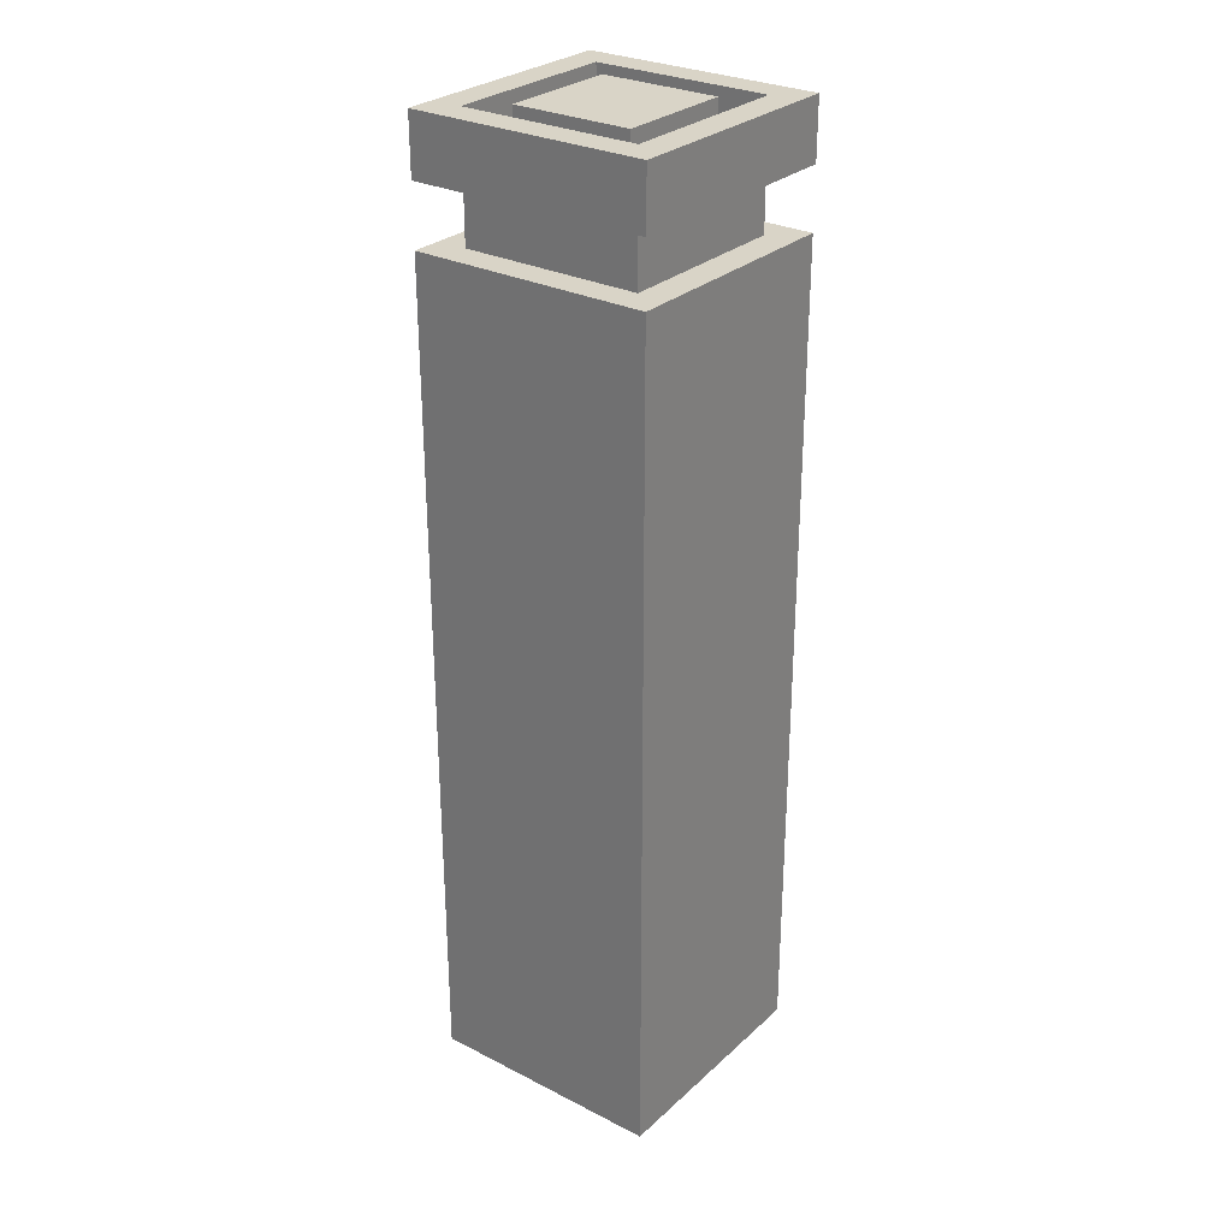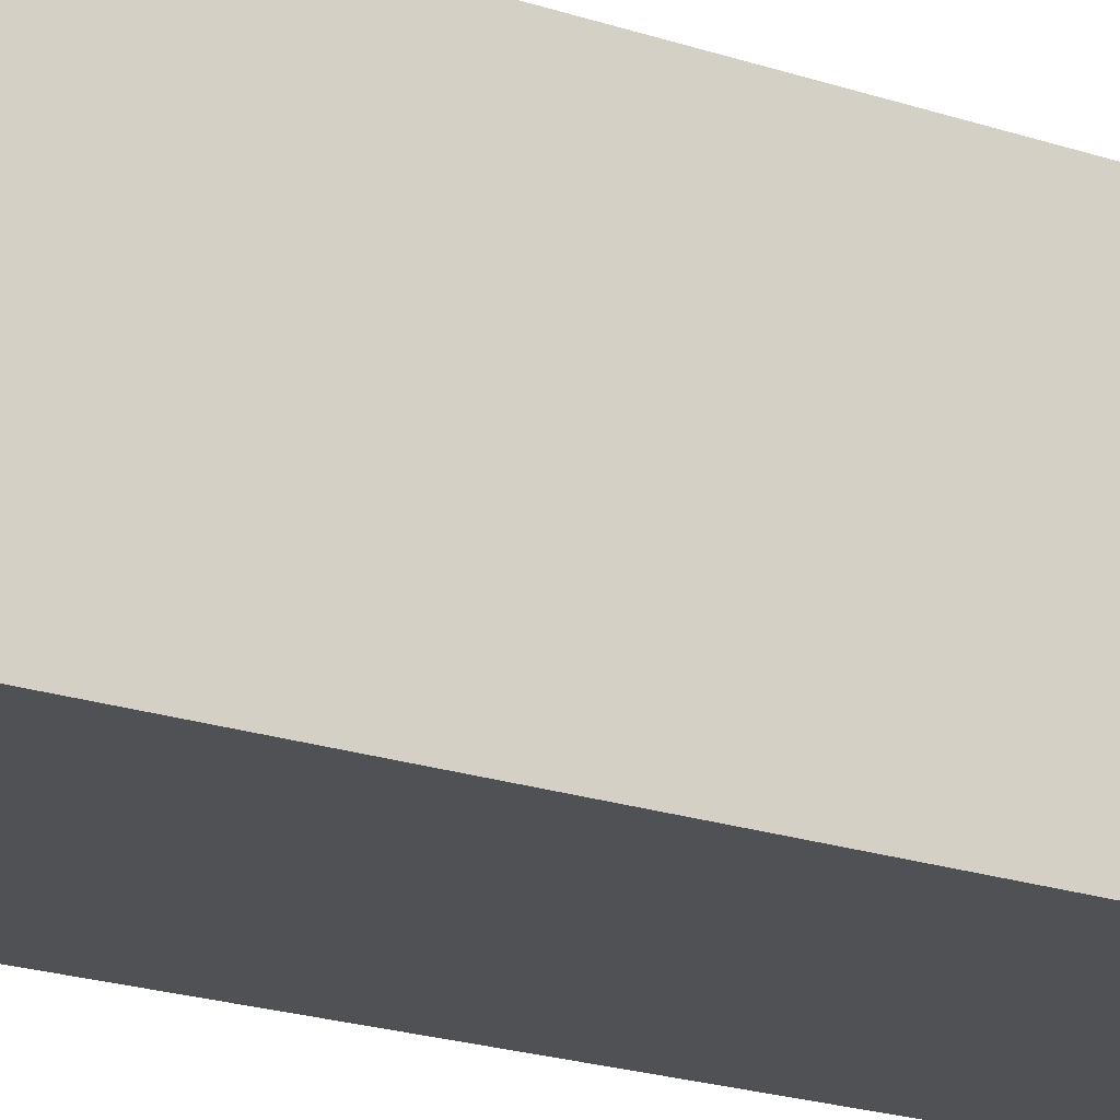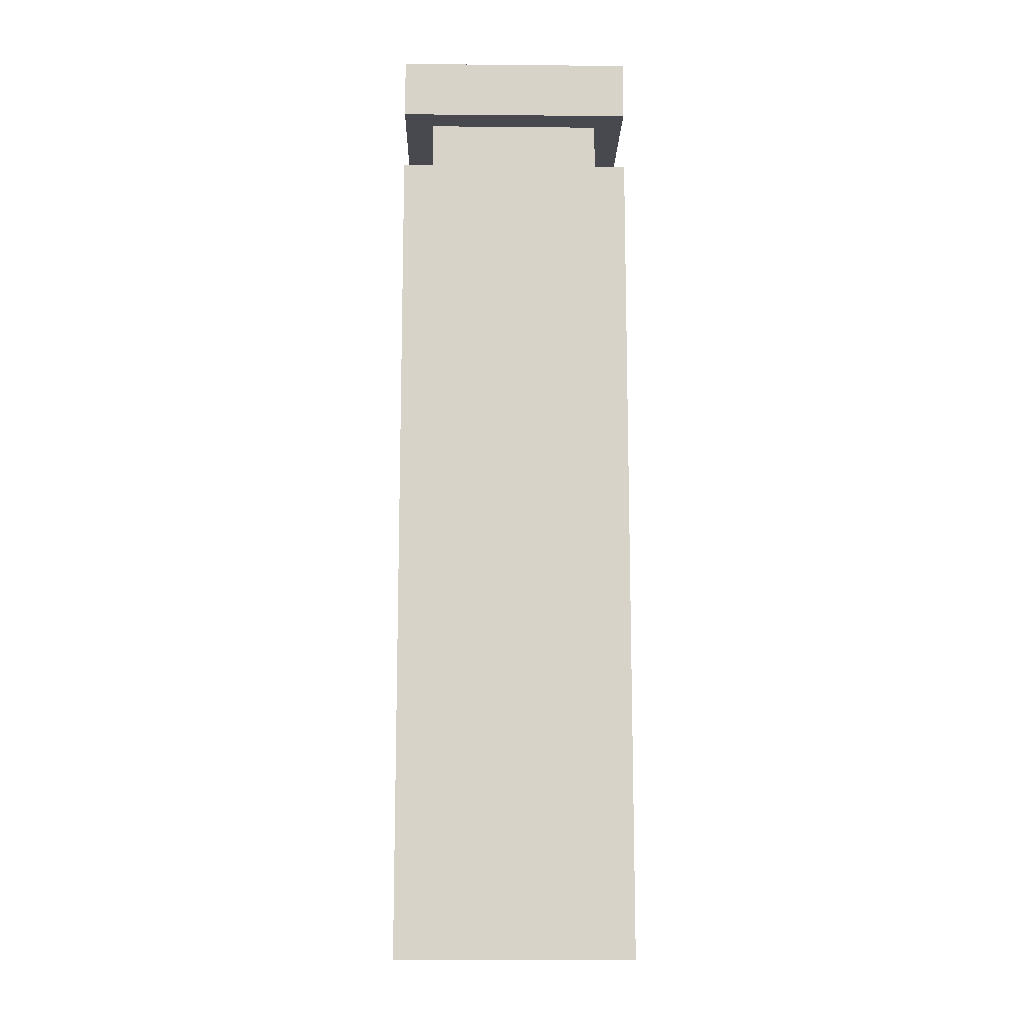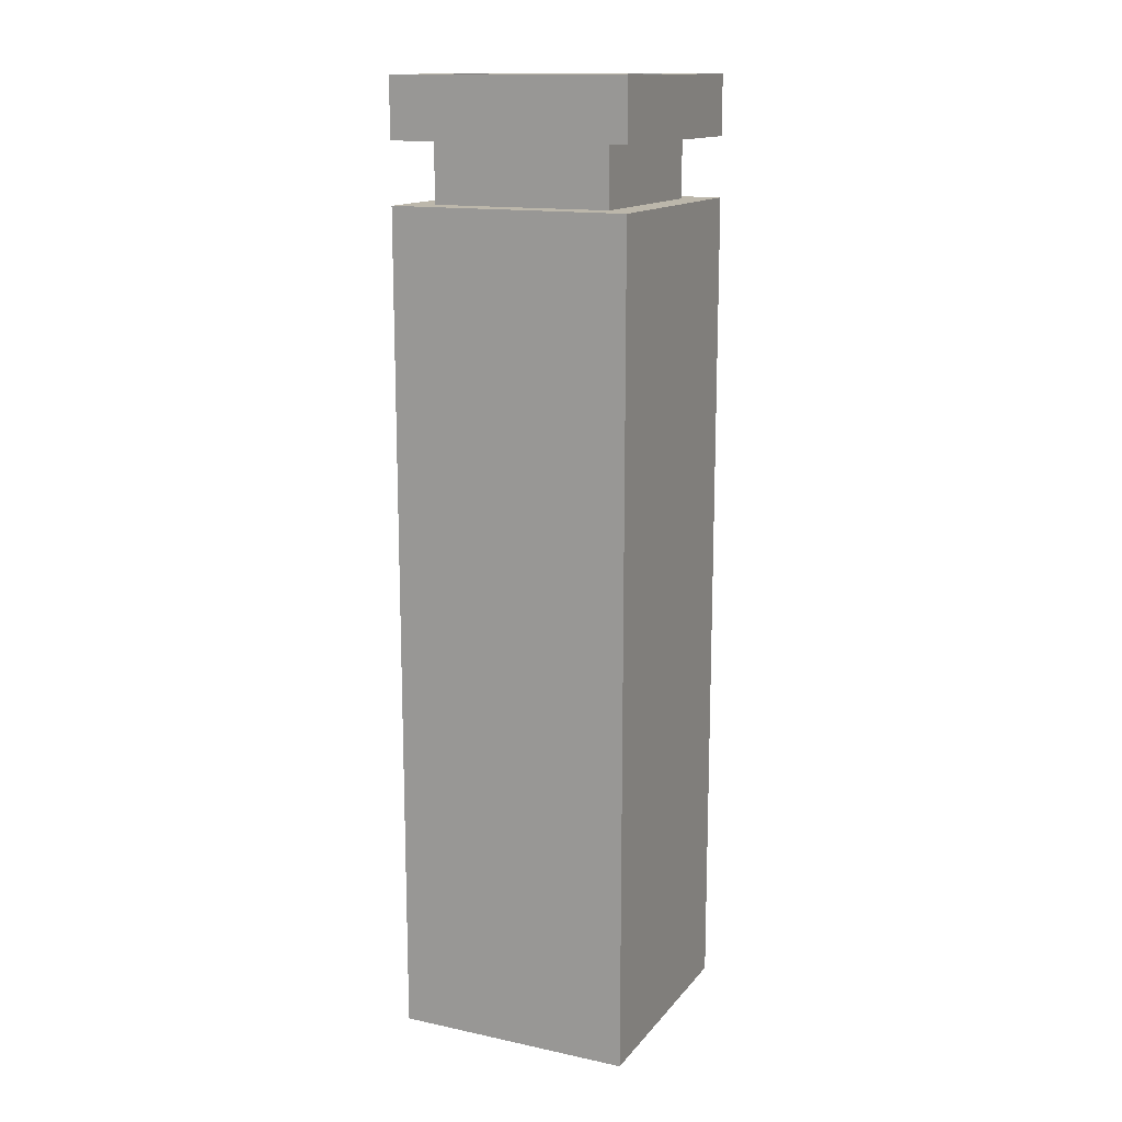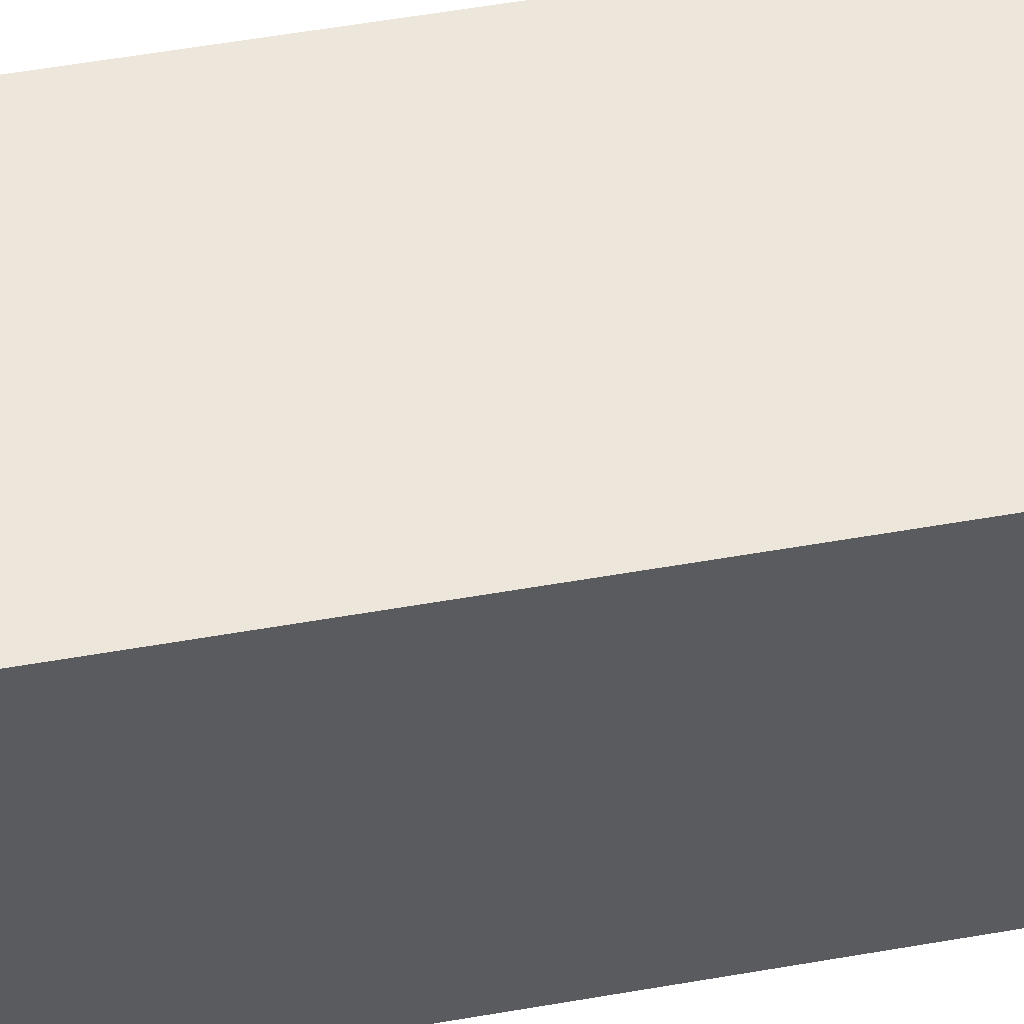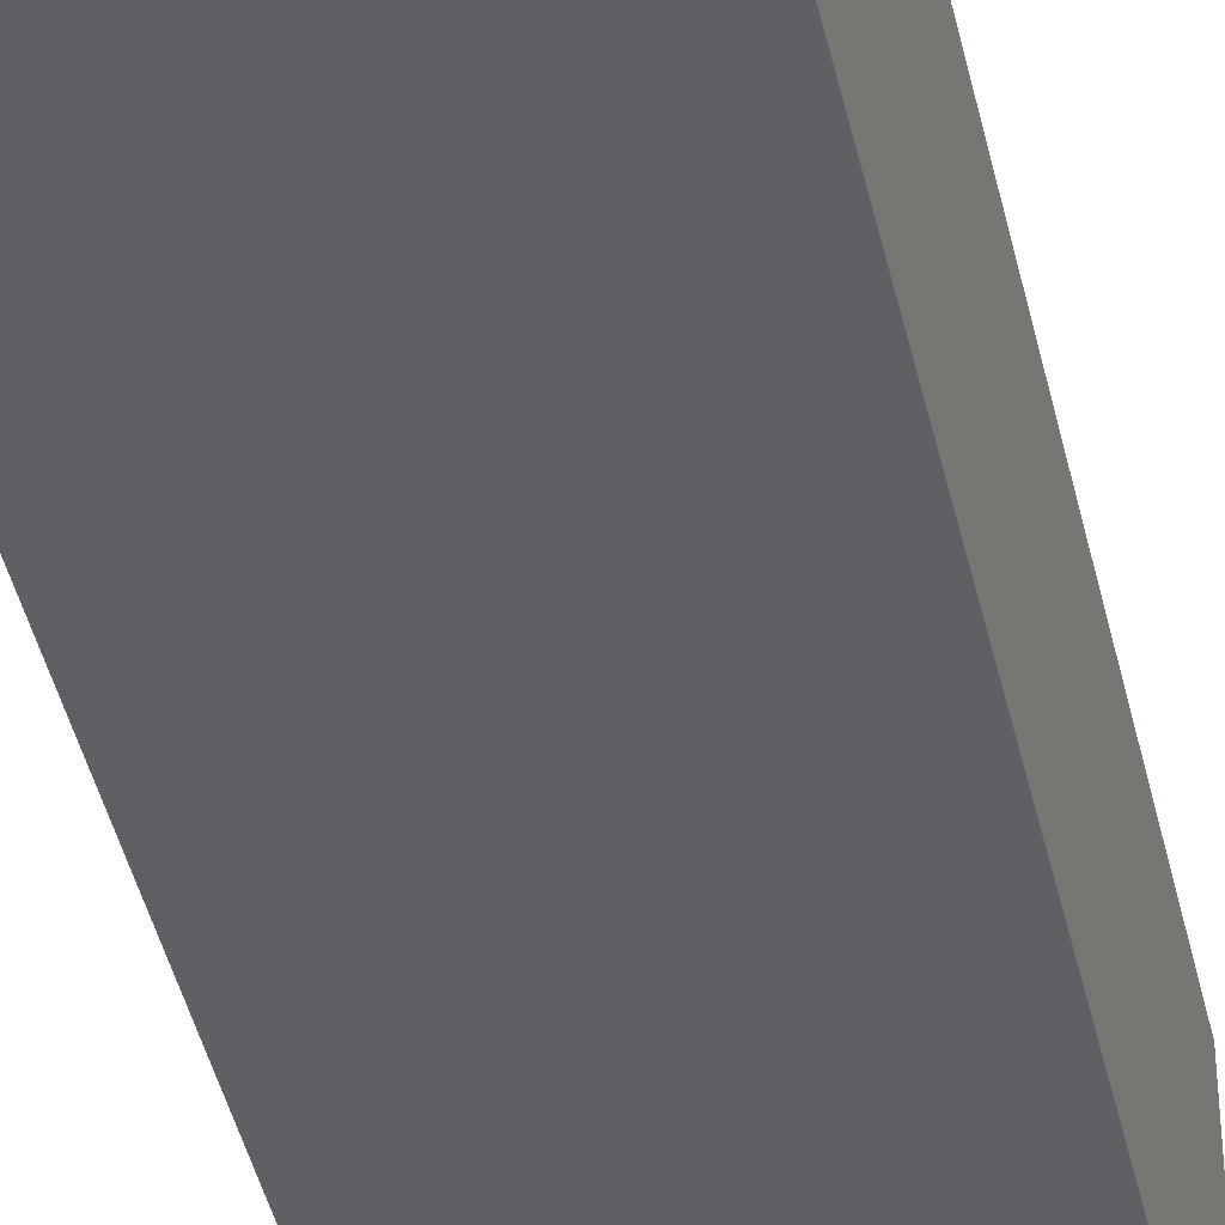
<metadata>
{"format":"obj","ext":"obj","renderer":"f3d","projection":"perspective","resolution":1024,"background":"white","views":[{"elev":28.6,"azim":-142.8,"up":"+Z"},{"elev":-19.6,"azim":57.2,"up":"+Y"},{"elev":-12.6,"azim":178.8,"up":"+Z"},{"elev":14.4,"azim":-65.2,"up":"+Z"},{"elev":52.6,"azim":-100.8,"up":"+Y"},{"elev":-44.2,"azim":-167.2,"up":"+Y"}]}
</metadata>
<code>
o
v -0.5 -0.4 1.9
v -0.5 -0.4 1.7
v -0.5 -0.4 1.5
v -0.5 -0.4 -1.3
v -0.5 0.4 1.9
v -0.5 0.4 1.7
v -0.5 0.4 1.5
v -0.5 0.4 -1.3
v -0.4 -0.3 1.7
v -0.4 -0.3 1.5
v -0.4 0.3 1.7
v -0.4 0.3 1.5
v -0.3 -0.2 1.9
v -0.3 -0.2 1.8
v -0.3 0.2 1.9
v -0.3 0.2 1.8
v 0.1 -0.2 1.7
v 0.1 -0.2 1.5
v 0.1 -0.2 -1.3
v 0.1 0.2 1.7
v 0.1 0.2 1.5
v 0.1 0.2 -1.3
v 0.2 -0.3 1.9
v 0.2 -0.3 1.8
v 0.2 0.3 1.9
v 0.2 0.3 1.8
v -0.4 -0.3 1.9
v -0.4 -0.3 1.8
v -0.4 0.3 1.9
v -0.4 0.3 1.8
v -0.3 -0.2 1.7
v -0.3 -0.2 1.5
v -0.3 -0.2 -1.3
v -0.3 0.2 1.7
v -0.3 0.2 1.5
v -0.3 0.2 -1.3
v 0.1 -0.2 1.9
v 0.1 -0.2 1.8
v 0.1 0.2 1.9
v 0.1 0.2 1.8
v 0.2 -0.3 1.7
v 0.2 -0.3 1.5
v 0.2 0.3 1.7
v 0.2 0.3 1.5
v 0.3 -0.4 1.9
v 0.3 -0.4 1.7
v 0.3 -0.4 1.5
v 0.3 -0.4 -1.3
v 0.3 0.4 1.9
v 0.3 0.4 1.7
v 0.3 0.4 1.5
v 0.3 0.4 -1.3
v -0.5 -0.4 1.9
v -0.5 0.4 1.9
v -0.4 -0.3 1.9
v -0.4 0.3 1.9
v -0.3 -0.2 1.9
v -0.3 0.2 1.9
v -0.2 -0.1 1.9
v -0.2 0.1 1.9
v 0 -0.1 1.9
v 0 0.1 1.9
v 0.1 -0.2 1.9
v 0.1 0.2 1.9
v 0.2 -0.3 1.9
v 0.2 0.3 1.9
v 0.3 -0.4 1.9
v 0.3 0.4 1.9
v -0.4 -0.3 1.8
v -0.4 0.3 1.8
v -0.3 -0.2 1.8
v -0.3 0.2 1.8
v 0.1 -0.2 1.8
v 0.1 0.2 1.8
v 0.2 -0.3 1.8
v 0.2 0.3 1.8
v -0.5 -0.4 1.5
v -0.5 0.4 1.5
v -0.4 -0.3 1.5
v -0.4 0.3 1.5
v 0.2 -0.3 1.5
v 0.2 0.3 1.5
v 0.3 -0.4 1.5
v 0.3 0.4 1.5
v -0.5 -0.4 1.7
v -0.5 0.4 1.7
v -0.4 -0.3 1.7
v -0.4 0.3 1.7
v -0.3 -0.2 1.7
v -0.3 0.2 1.7
v -0.2 -0.1 1.7
v -0.2 0.1 1.7
v 0 -0.1 1.7
v 0 0.1 1.7
v 0.1 -0.2 1.7
v 0.1 0.2 1.7
v 0.2 -0.3 1.7
v 0.2 0.3 1.7
v 0.3 -0.4 1.7
v 0.3 0.4 1.7
v -0.5 -0.4 -1.3
v -0.5 0.4 -1.3
v -0.3 -0.2 -1.3
v -0.3 0.2 -1.3
v 0.1 -0.2 -1.3
v 0.1 0.2 -1.3
v 0.3 -0.4 -1.3
v 0.3 0.4 -1.3
v -0.5 -0.4 1.9
v 0.3 -0.4 1.9
v -0.5 -0.4 1.7
v 0.3 -0.4 1.7
v -0.5 -0.4 1.5
v 0.3 -0.4 1.5
v -0.5 -0.4 -1.3
v 0.3 -0.4 -1.3
v -0.4 -0.3 1.7
v 0.2 -0.3 1.7
v -0.4 -0.3 1.5
v 0.2 -0.3 1.5
v -0.3 -0.2 1.9
v 0.1 -0.2 1.9
v -0.3 -0.2 1.8
v 0.1 -0.2 1.8
v -0.3 0.2 1.7
v 0.1 0.2 1.7
v -0.3 0.2 1.5
v 0.1 0.2 1.5
v -0.3 0.2 -1.3
v 0.1 0.2 -1.3
v -0.4 0.3 1.9
v 0.2 0.3 1.9
v -0.4 0.3 1.8
v 0.2 0.3 1.8
v -0.4 -0.3 1.9
v 0.2 -0.3 1.9
v -0.4 -0.3 1.8
v 0.2 -0.3 1.8
v -0.3 -0.2 1.7
v 0.1 -0.2 1.7
v -0.3 -0.2 1.5
v 0.1 -0.2 1.5
v -0.3 -0.2 -1.3
v 0.1 -0.2 -1.3
v -0.3 0.2 1.9
v 0.1 0.2 1.9
v -0.3 0.2 1.8
v 0.1 0.2 1.8
v -0.4 0.3 1.7
v 0.2 0.3 1.7
v -0.4 0.3 1.5
v 0.2 0.3 1.5
v -0.5 0.4 1.9
v 0.3 0.4 1.9
v -0.5 0.4 1.7
v 0.3 0.4 1.7
v -0.5 0.4 1.5
v 0.3 0.4 1.5
v -0.5 0.4 -1.3
v 0.3 0.4 -1.3
f 5 2 1
f 6 2 5
f 7 4 3
f 8 4 7
f 11 10 9
f 12 10 11
f 15 14 13
f 16 14 15
f 20 18 17
f 21 19 18
f 21 18 20
f 22 19 21
f 25 24 23
f 26 24 25
f 27 28 29
f 29 28 30
f 31 32 34
f 32 33 35
f 34 32 35
f 35 33 36
f 37 38 39
f 39 38 40
f 41 42 43
f 43 42 44
f 45 46 49
f 49 46 50
f 47 48 51
f 51 48 52
f 55 54 53
f 56 54 55
f 59 58 57
f 60 58 59
f 61 59 57
f 61 60 59
f 62 58 60
f 62 60 61
f 63 61 57
f 63 62 61
f 64 58 62
f 64 62 63
f 65 55 53
f 66 54 56
f 67 65 53
f 67 66 65
f 68 54 66
f 68 66 67
f 71 70 69
f 72 70 71
f 73 71 69
f 74 70 72
f 75 73 69
f 75 74 73
f 76 70 74
f 76 74 75
f 79 78 77
f 80 78 79
f 81 79 77
f 82 78 80
f 83 81 77
f 83 82 81
f 84 78 82
f 84 82 83
f 85 86 87
f 87 86 88
f 89 90 91
f 91 90 92
f 89 91 93
f 91 92 93
f 92 90 94
f 93 92 94
f 89 93 95
f 93 94 95
f 94 90 96
f 95 94 96
f 85 87 97
f 88 86 98
f 85 97 99
f 97 98 99
f 98 86 100
f 99 98 100
f 101 102 103
f 103 102 104
f 101 103 105
f 104 102 106
f 101 105 107
f 105 106 107
f 106 102 108
f 107 106 108
f 111 110 109
f 112 110 111
f 115 114 113
f 116 114 115
f 119 118 117
f 120 118 119
f 123 122 121
f 124 122 123
f 127 126 125
f 128 126 127
f 129 128 127
f 130 128 129
f 133 132 131
f 134 132 133
f 135 136 137
f 137 136 138
f 139 140 141
f 141 140 142
f 141 142 143
f 143 142 144
f 145 146 147
f 147 146 148
f 149 150 151
f 151 150 152
f 153 154 155
f 155 154 156
f 157 158 159
f 159 158 160

</code>
